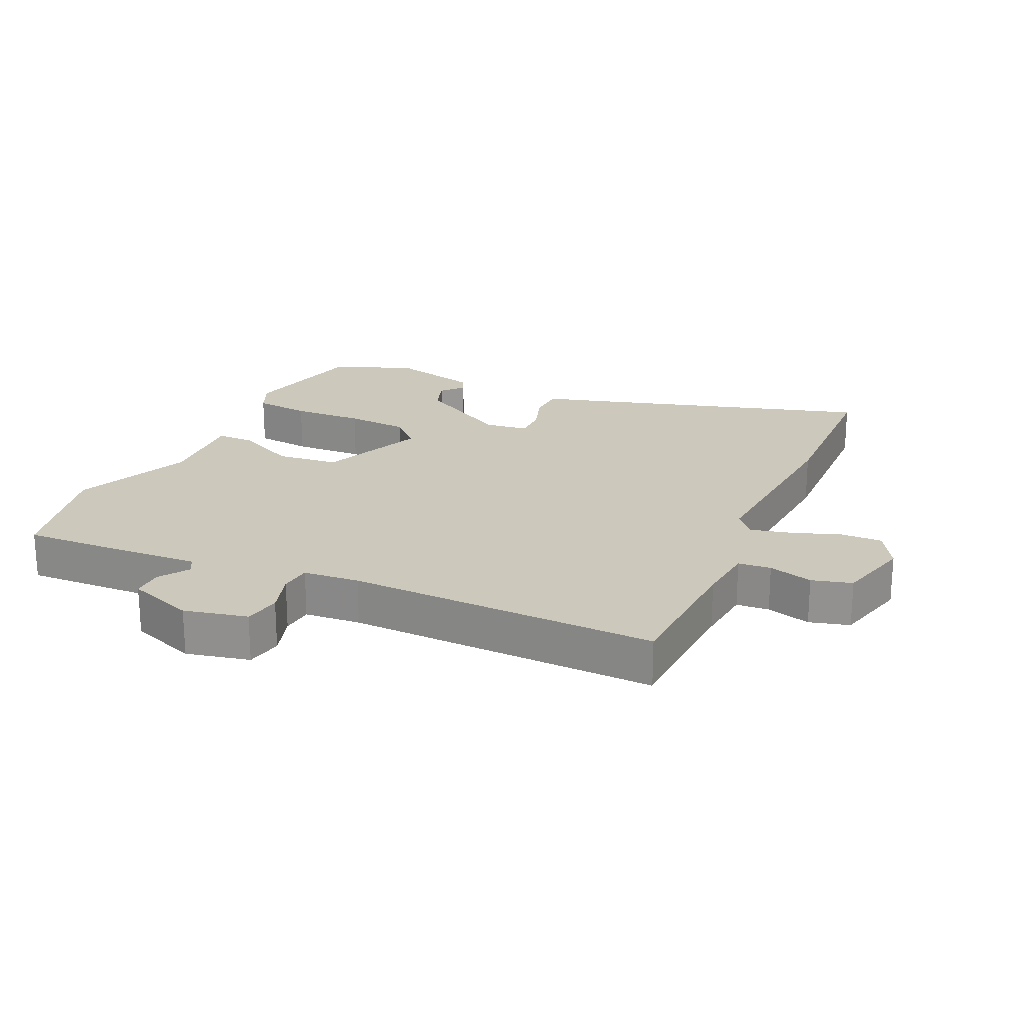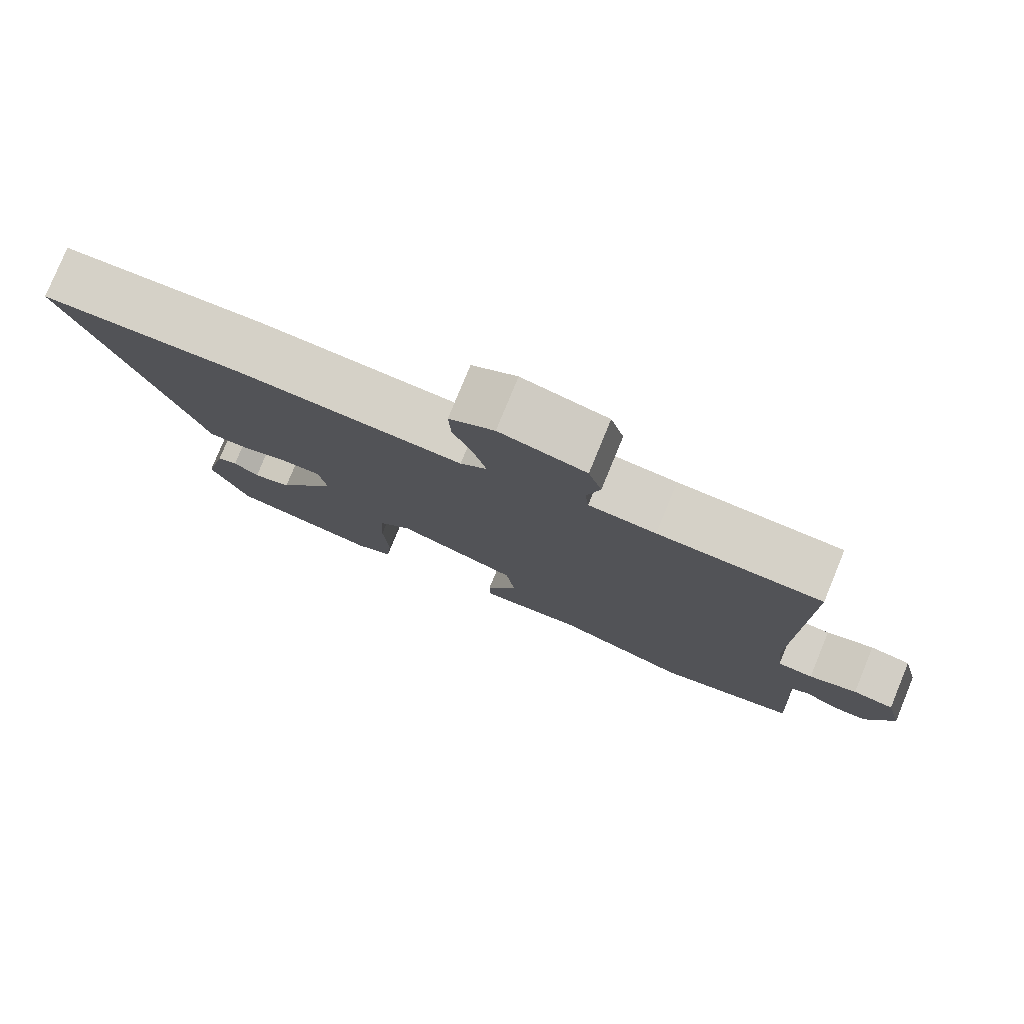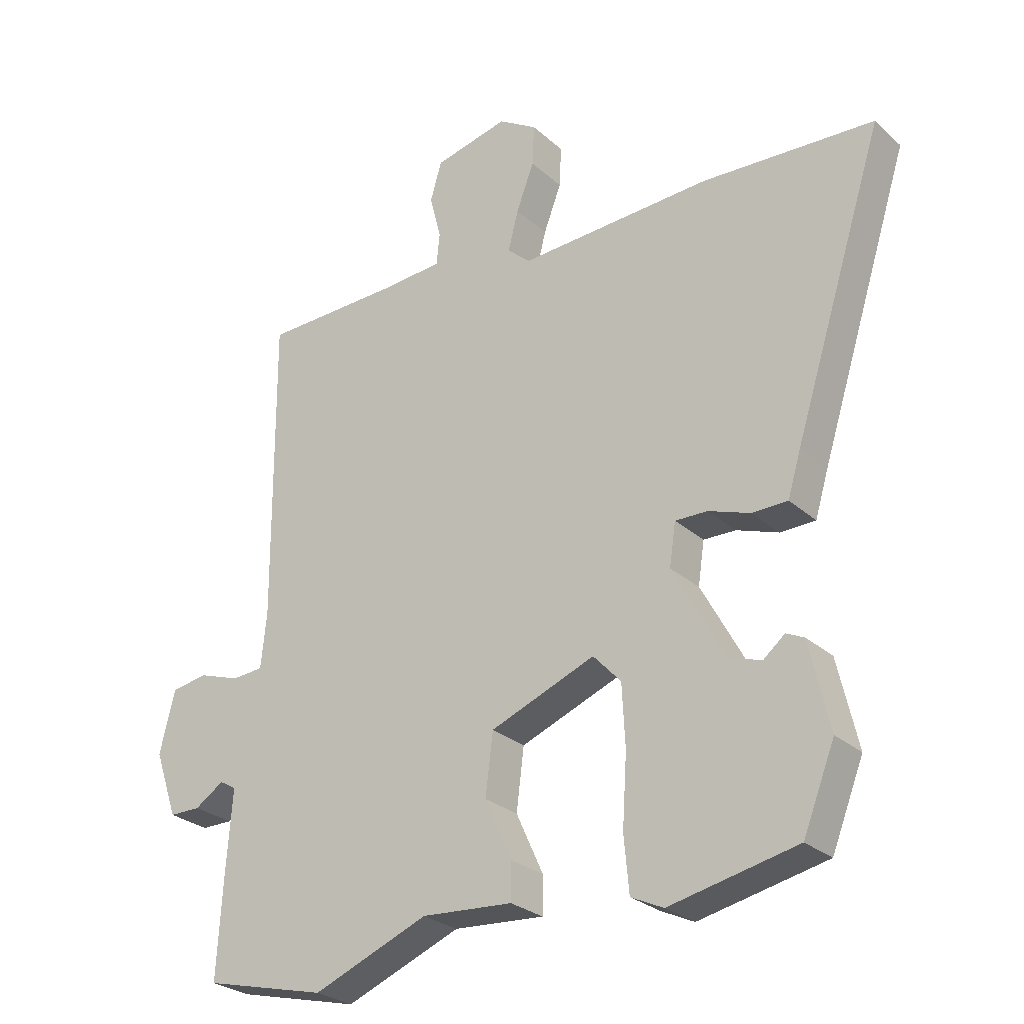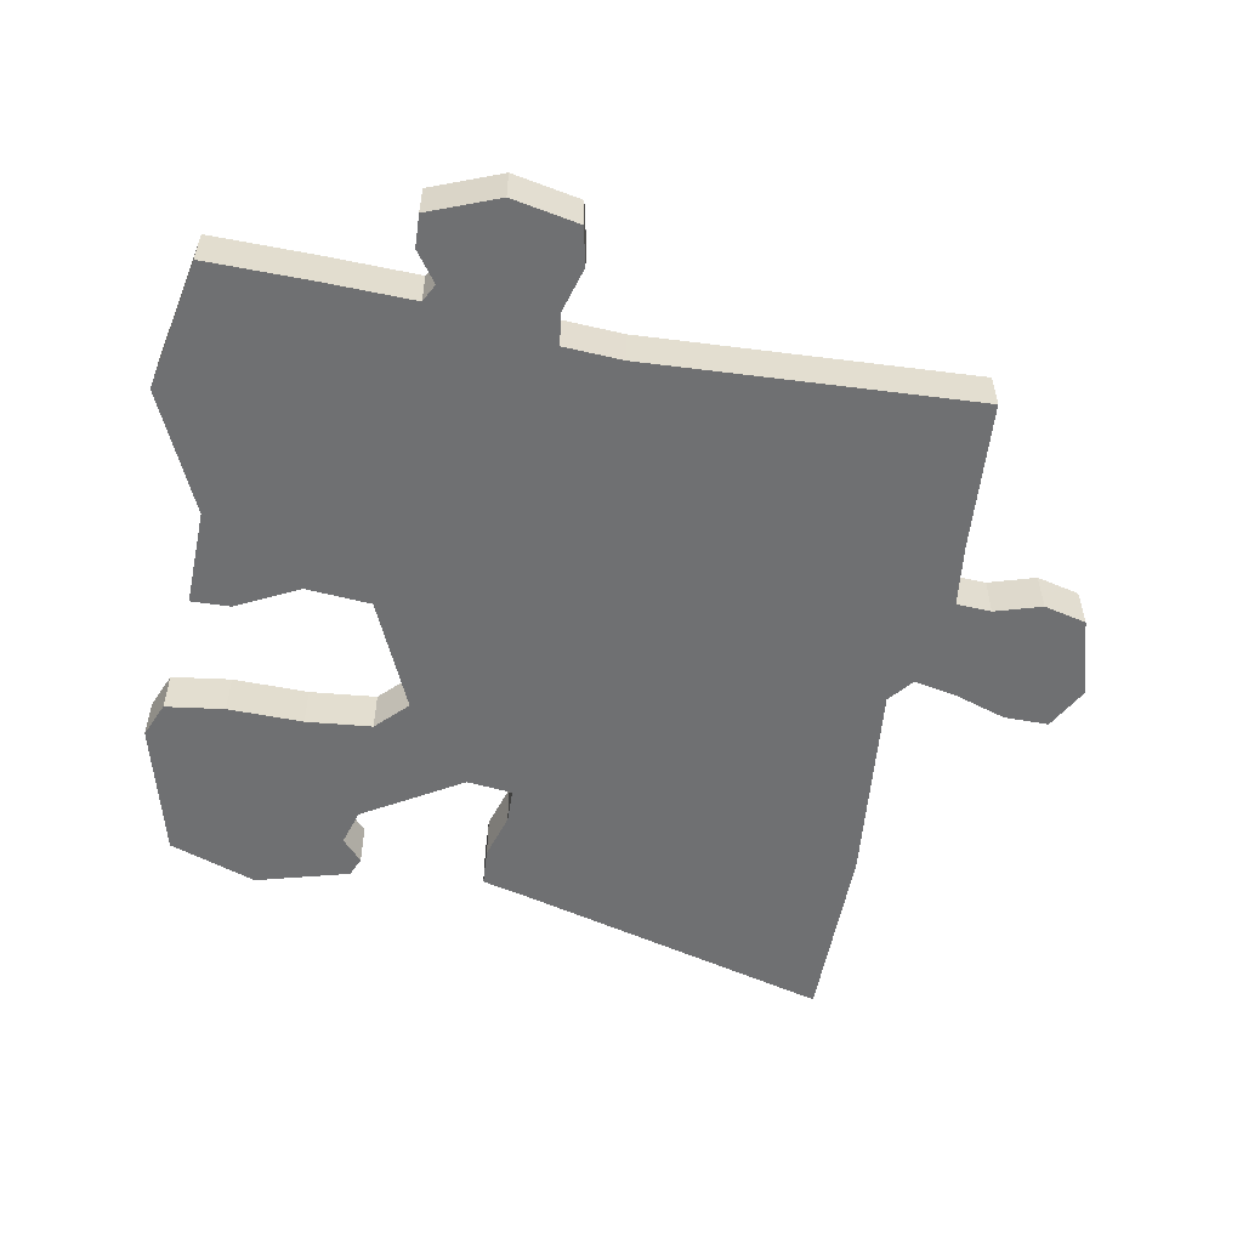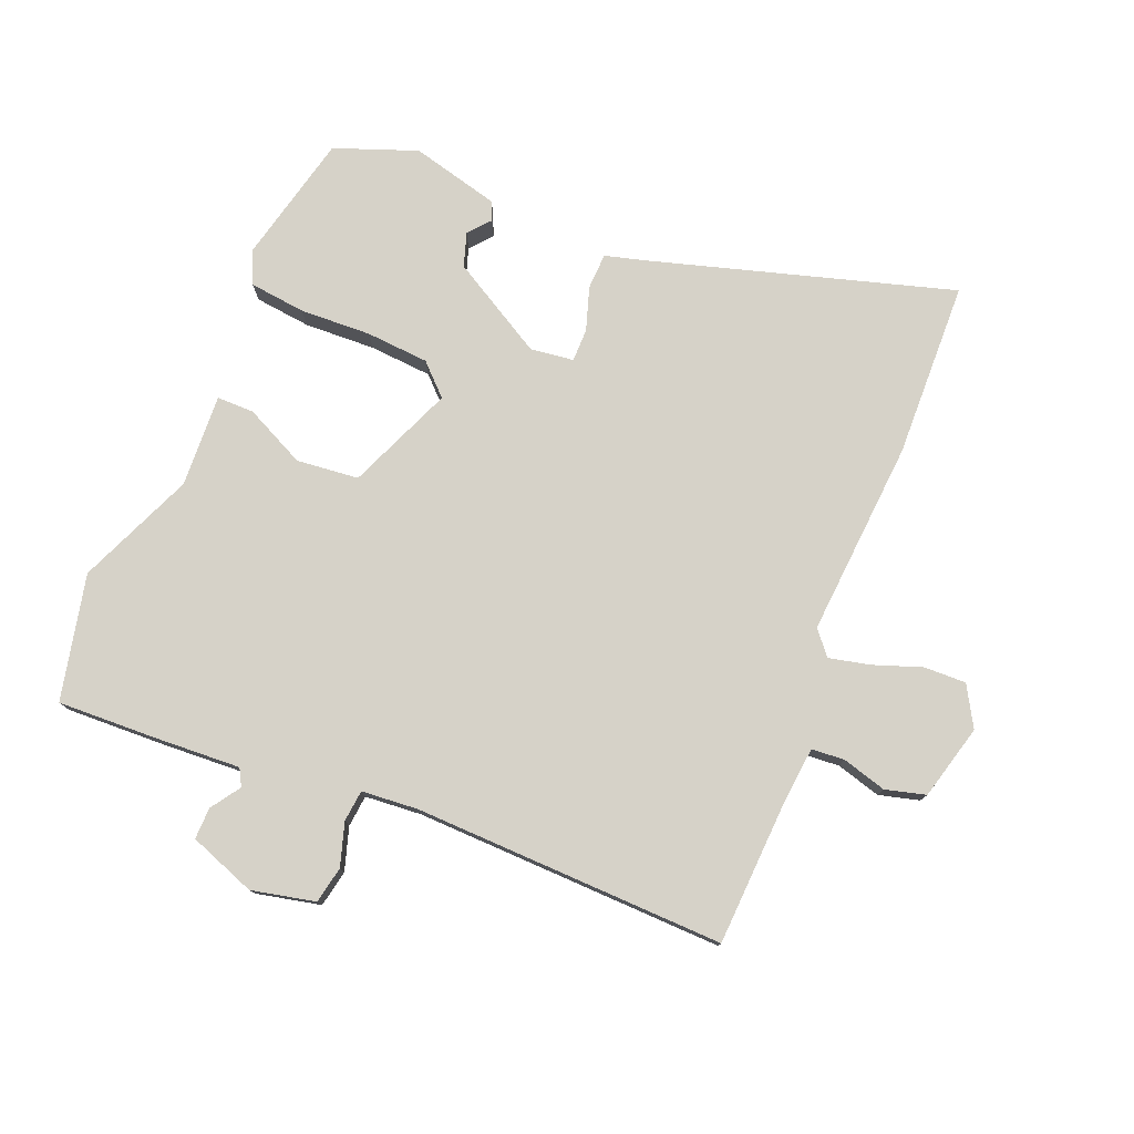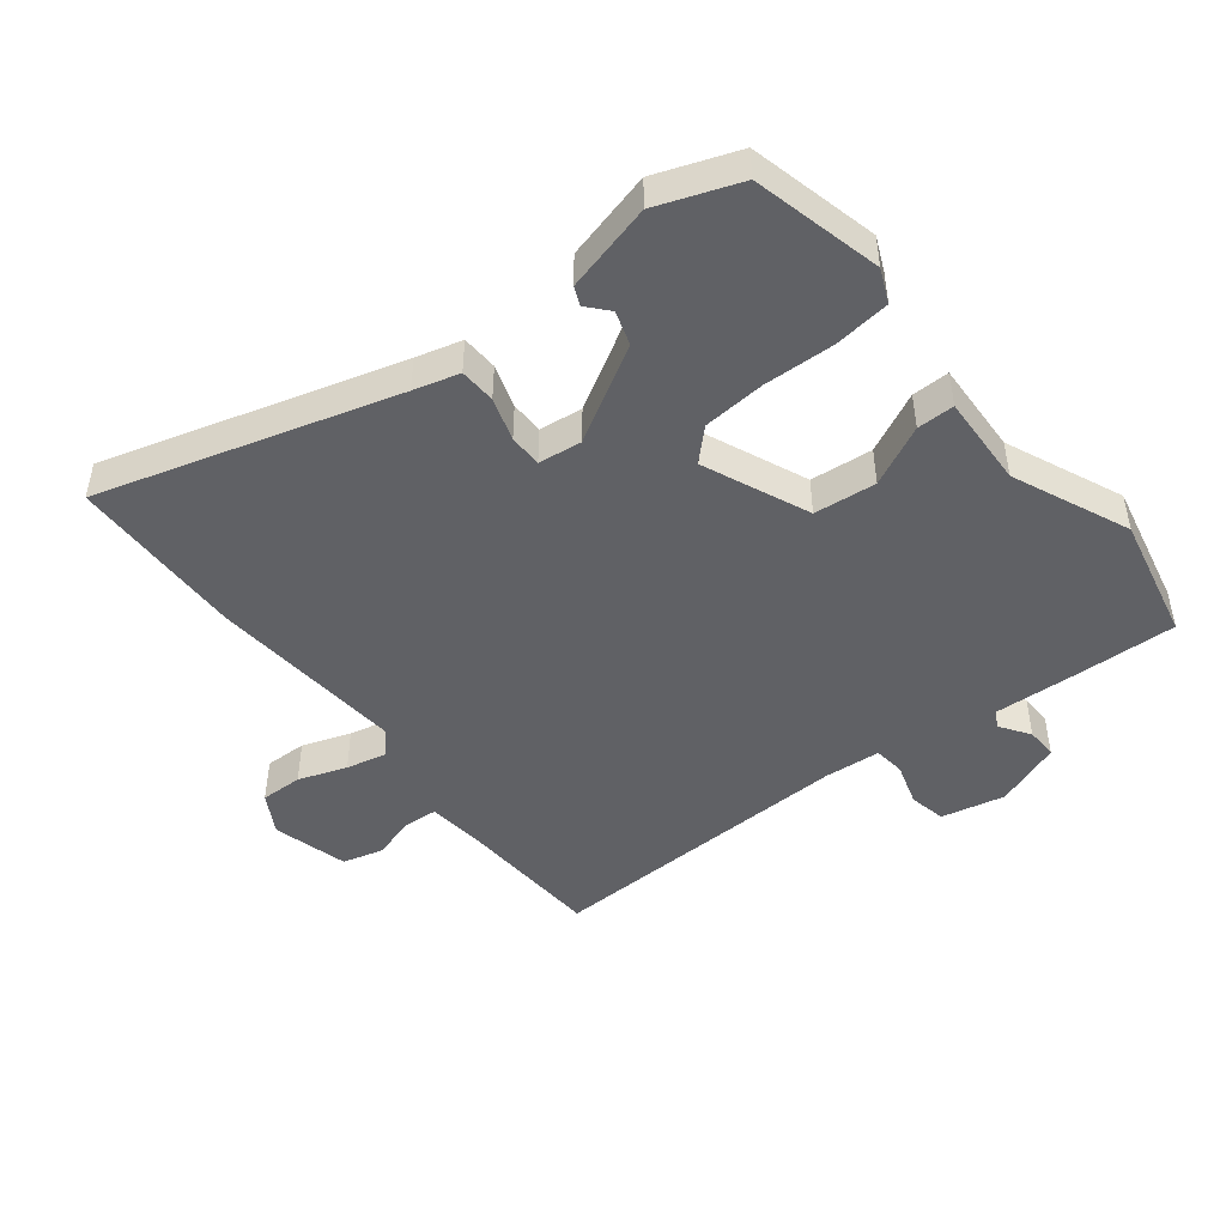
<metadata>
{"format":"obj","ext":"obj","renderer":"f3d","projection":"perspective","resolution":1024,"background":"white","views":[{"elev":22.1,"azim":-64.3,"up":"+Y"},{"elev":79.1,"azim":-157.7,"up":"+Z"},{"elev":-27.0,"azim":36.5,"up":"+Z"},{"elev":-54.9,"azim":-98.0,"up":"+Y"},{"elev":77.8,"azim":-66.6,"up":"+Y"},{"elev":-47.1,"azim":129.7,"up":"+Y"}]}
</metadata>
<code>
v -0.46 0.07 0.541
v -0.237 0.07 0.547
v -0.146 0.07 0.554
v -0.141 0.07 0.605
v -0.159 0.07 0.674
v -0.141 0.07 0.736
v -0.024 0.07 0.764
v 0.037 0.07 0.727
v 0.034 0.07 0.662
v 0.006 0.07 0.588
v -0.01 0.07 0.525
v 0.026 0.07 0.493
v 0.33 0.07 0.509
v 0.602 0.07 0.495
v 0.458 0.07 0.042
v 0.437 0.07 -0.028
v 0.381 0.07 -0.029
v 0.315 0.07 -0.006
v 0.264 0.07 -0.005
v 0.254 0.07 -0.072
v 0.335 0.07 -0.22
v 0.387 0.07 -0.238
v 0.421 0.07 -0.21
v 0.449 0.07 -0.223
v 0.481 0.07 -0.361
v 0.431 0.07 -0.487
v 0.23 0.07 -0.53
v 0.179 0.07 -0.506
v 0.171 0.07 -0.419
v 0.178 0.07 -0.309
v 0.173 0.07 -0.212
v 0.129 0.07 -0.165
v -0.036 0.07 -0.23
v -0.048 0.07 -0.326
v -0.005 0.07 -0.42
v -0.006 0.07 -0.478
v -0.149 0.07 -0.468
v -0.331 0.07 -0.541
v -0.524 0.07 -0.494
v -0.515 0.07 -0.341
v -0.505 0.07 -0.208
v -0.531 0.07 -0.193
v -0.577 0.07 -0.223
v -0.626 0.07 -0.223
v -0.662 0.07 -0.119
v -0.638 0.07 -0.021
v -0.581 0.07 -0.011
v -0.515 0.07 -0.033
v -0.466 0.07 -0.029
v -0.457 0.07 0.058
v -0.46 0 0.541
v -0.237 0 0.547
v -0.146 0 0.554
v -0.141 0 0.605
v -0.159 0 0.674
v -0.141 0 0.736
v -0.024 0 0.764
v 0.037 0 0.727
v 0.034 0 0.662
v 0.006 0 0.588
v -0.01 0 0.525
v 0.026 0 0.493
v 0.33 0 0.509
v 0.602 0 0.495
v 0.458 0 0.042
v 0.437 0 -0.028
v 0.381 0 -0.029
v 0.315 0 -0.006
v 0.264 0 -0.005
v 0.254 0 -0.072
v 0.335 0 -0.22
v 0.387 0 -0.238
v 0.421 0 -0.21
v 0.449 0 -0.223
v 0.481 0 -0.361
v 0.431 0 -0.487
v 0.23 0 -0.53
v 0.179 0 -0.506
v 0.171 0 -0.419
v 0.178 0 -0.309
v 0.173 0 -0.212
v 0.129 0 -0.165
v -0.036 0 -0.23
v -0.048 0 -0.326
v -0.005 0 -0.42
v -0.006 0 -0.478
v -0.149 0 -0.468
v -0.331 0 -0.541
v -0.524 0 -0.494
v -0.515 0 -0.341
v -0.505 0 -0.208
v -0.531 0 -0.193
v -0.577 0 -0.223
v -0.626 0 -0.223
v -0.662 0 -0.119
v -0.638 0 -0.021
v -0.581 0 -0.011
v -0.515 0 -0.033
v -0.466 0 -0.029
v -0.457 0 0.058
f 45 46 47 48
f 45 48 49
f 42 43 44 45
f 42 45 49
f 41 42 49
f 40 41 49
f 37 38 39 40
f 37 40 49
f 34 35 36 37
f 33 34 37 49
f 32 33 49 50
f 27 28 29 30
f 27 30 31
f 26 27 31
f 25 26 31 32
f 22 23 24 25
f 21 22 25 32
f 15 16 17 18
f 15 18 19
f 12 13 14 15
f 11 12 15 19
f 7 8 9 10
f 7 10 11
f 4 5 6 7
f 3 4 7 11
f 2 3 11 19
f 20 21 32 50
f 19 20 50
f 1 2 19 50
f 98 97 96 95
f 99 98 95
f 95 94 93 92
f 99 95 92
f 99 92 91
f 99 91 90
f 90 89 88 87
f 99 90 87
f 87 86 85 84
f 99 87 84 83
f 100 99 83 82
f 80 79 78 77
f 81 80 77
f 81 77 76
f 82 81 76 75
f 75 74 73 72
f 82 75 72 71
f 68 67 66 65
f 69 68 65
f 65 64 63 62
f 69 65 62 61
f 60 59 58 57
f 61 60 57
f 57 56 55 54
f 61 57 54 53
f 69 61 53 52
f 100 82 71 70
f 100 70 69
f 100 69 52 51
f 1 51 52 2
f 2 52 53 3
f 3 53 54 4
f 4 54 55 5
f 5 55 56 6
f 6 56 57 7
f 7 57 58 8
f 8 58 59 9
f 9 59 60 10
f 10 60 61 11
f 11 61 62 12
f 12 62 63 13
f 13 63 64 14
f 14 64 65 15
f 15 65 66 16
f 16 66 67 17
f 17 67 68 18
f 18 68 69 19
f 19 69 70 20
f 20 70 71 21
f 21 71 72 22
f 22 72 73 23
f 23 73 74 24
f 24 74 75 25
f 25 75 76 26
f 26 76 77 27
f 27 77 78 28
f 28 78 79 29
f 29 79 80 30
f 30 80 81 31
f 31 81 82 32
f 32 82 83 33
f 33 83 84 34
f 34 84 85 35
f 35 85 86 36
f 36 86 87 37
f 37 87 88 38
f 38 88 89 39
f 39 89 90 40
f 40 90 91 41
f 41 91 92 42
f 42 92 93 43
f 43 93 94 44
f 44 94 95 45
f 45 95 96 46
f 46 96 97 47
f 47 97 98 48
f 48 98 99 49
f 49 99 100 50
f 50 100 51 1

</code>
